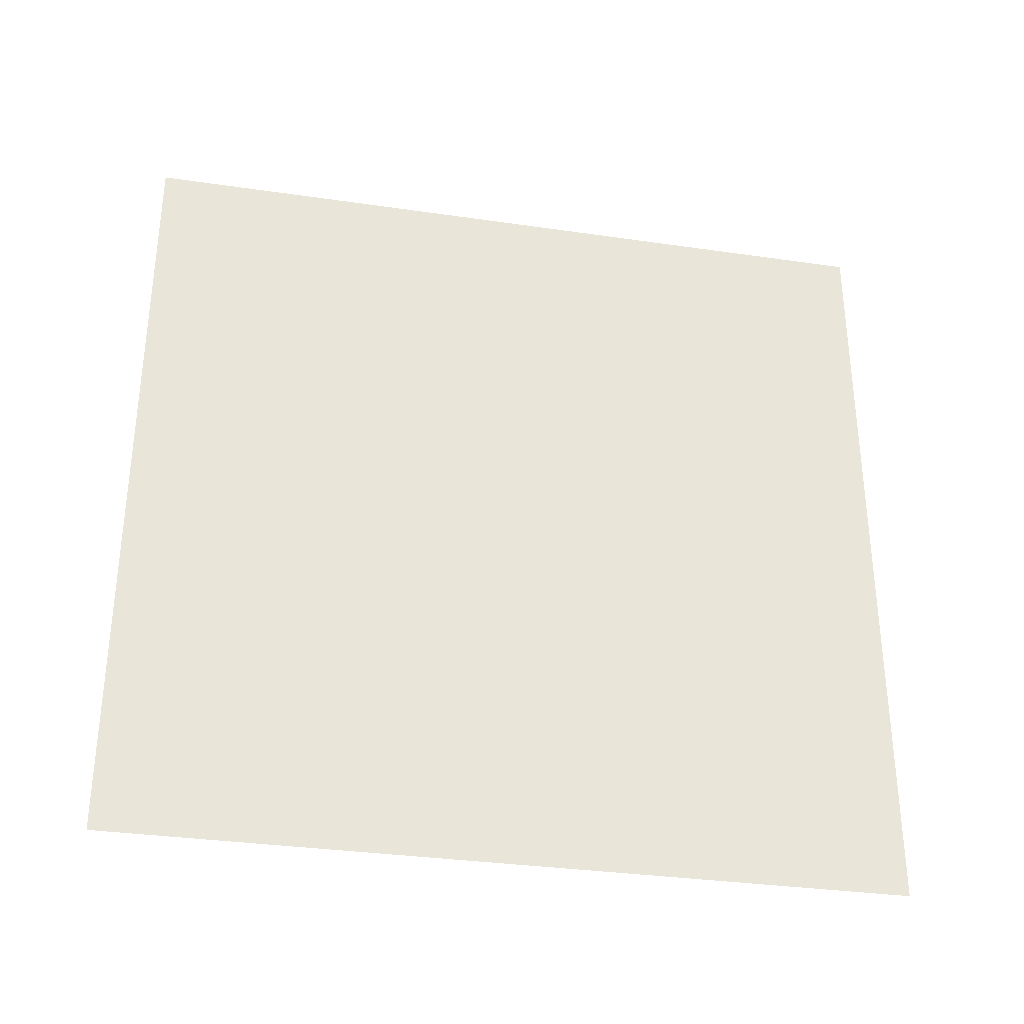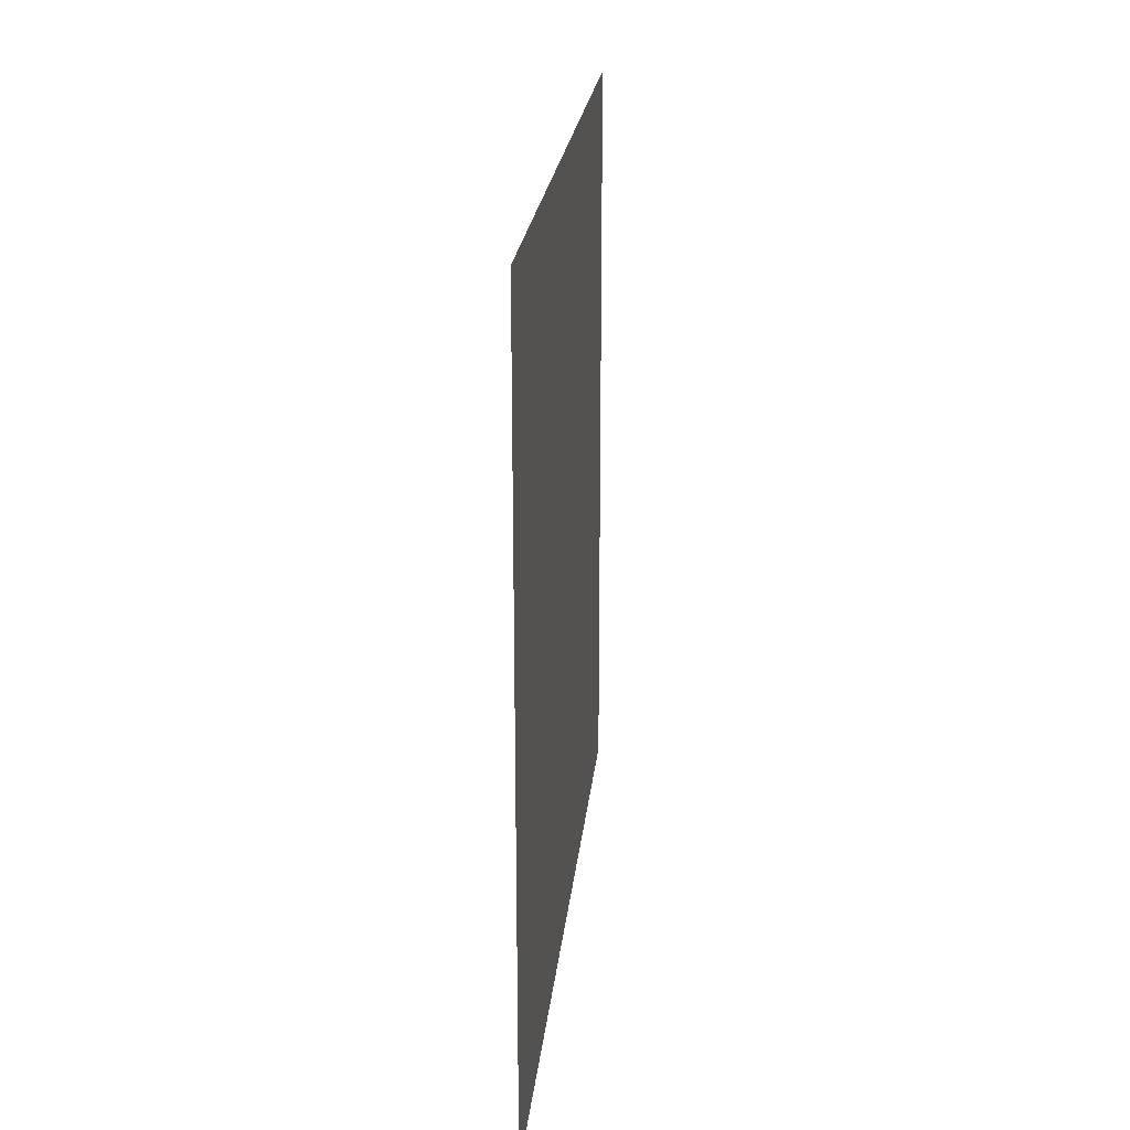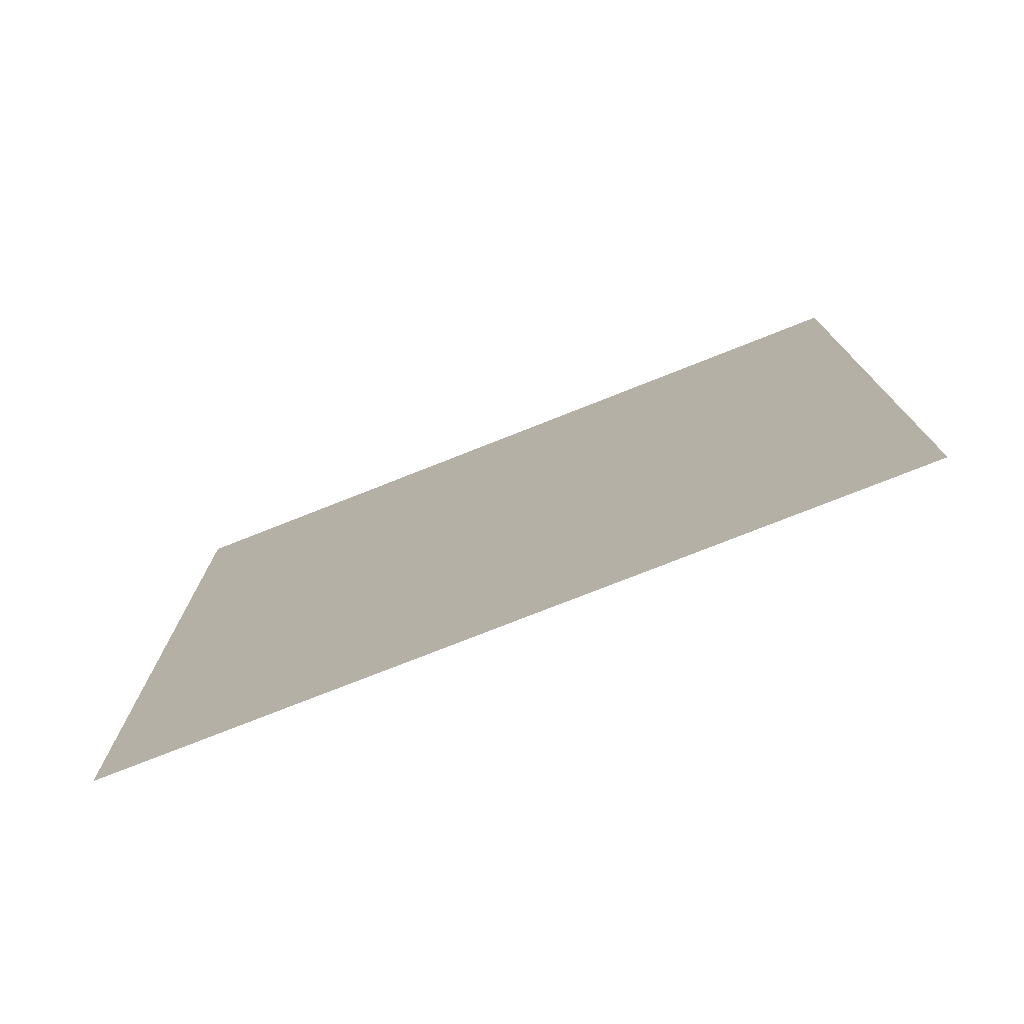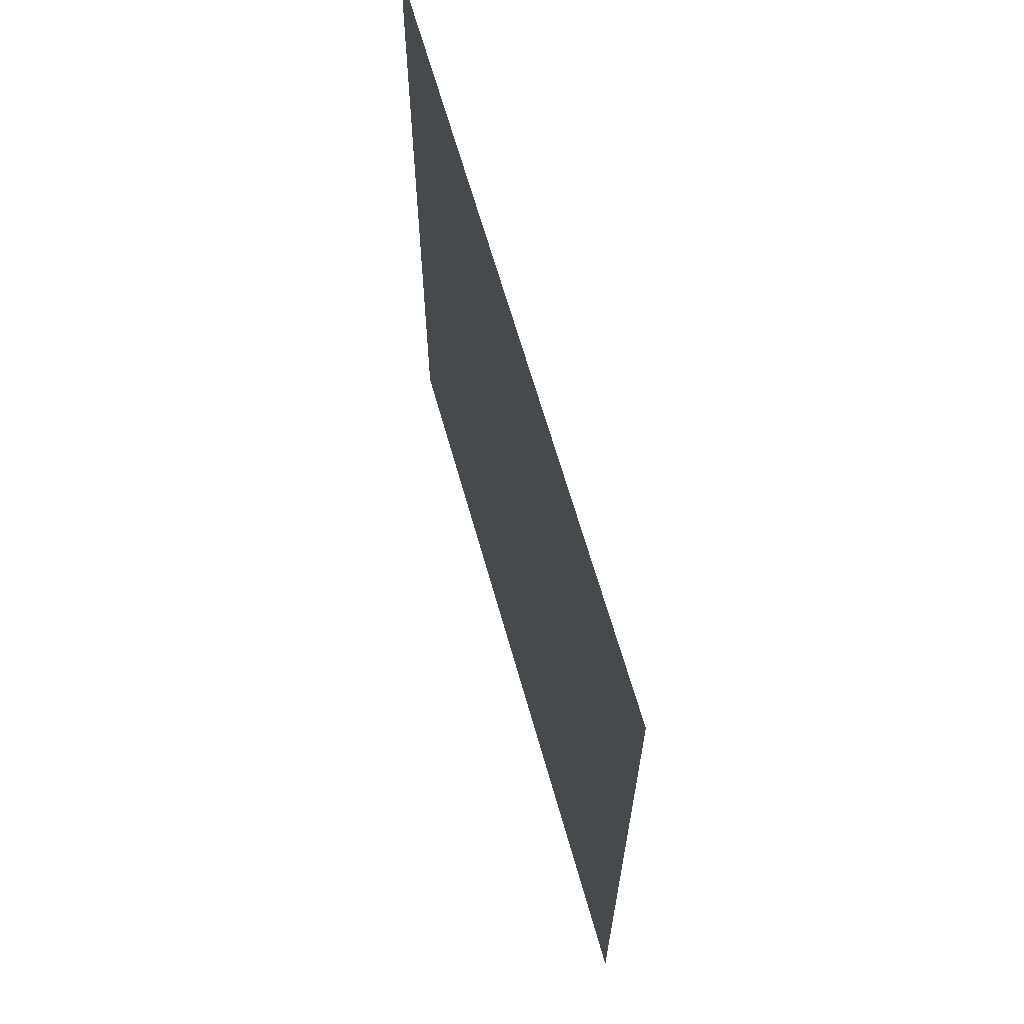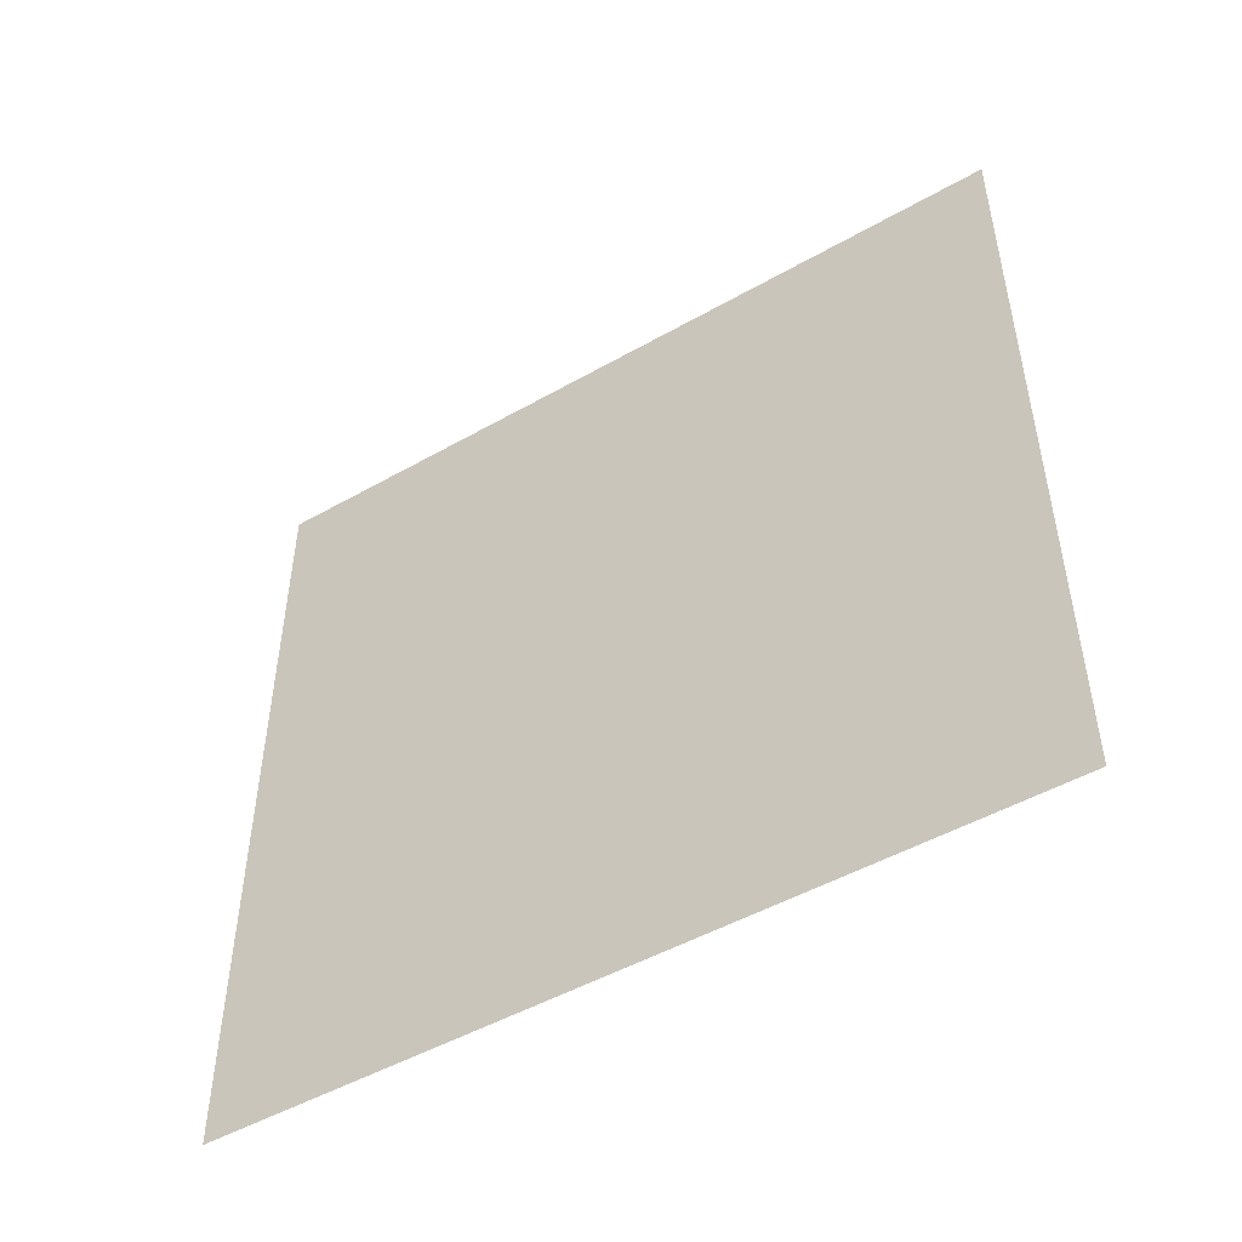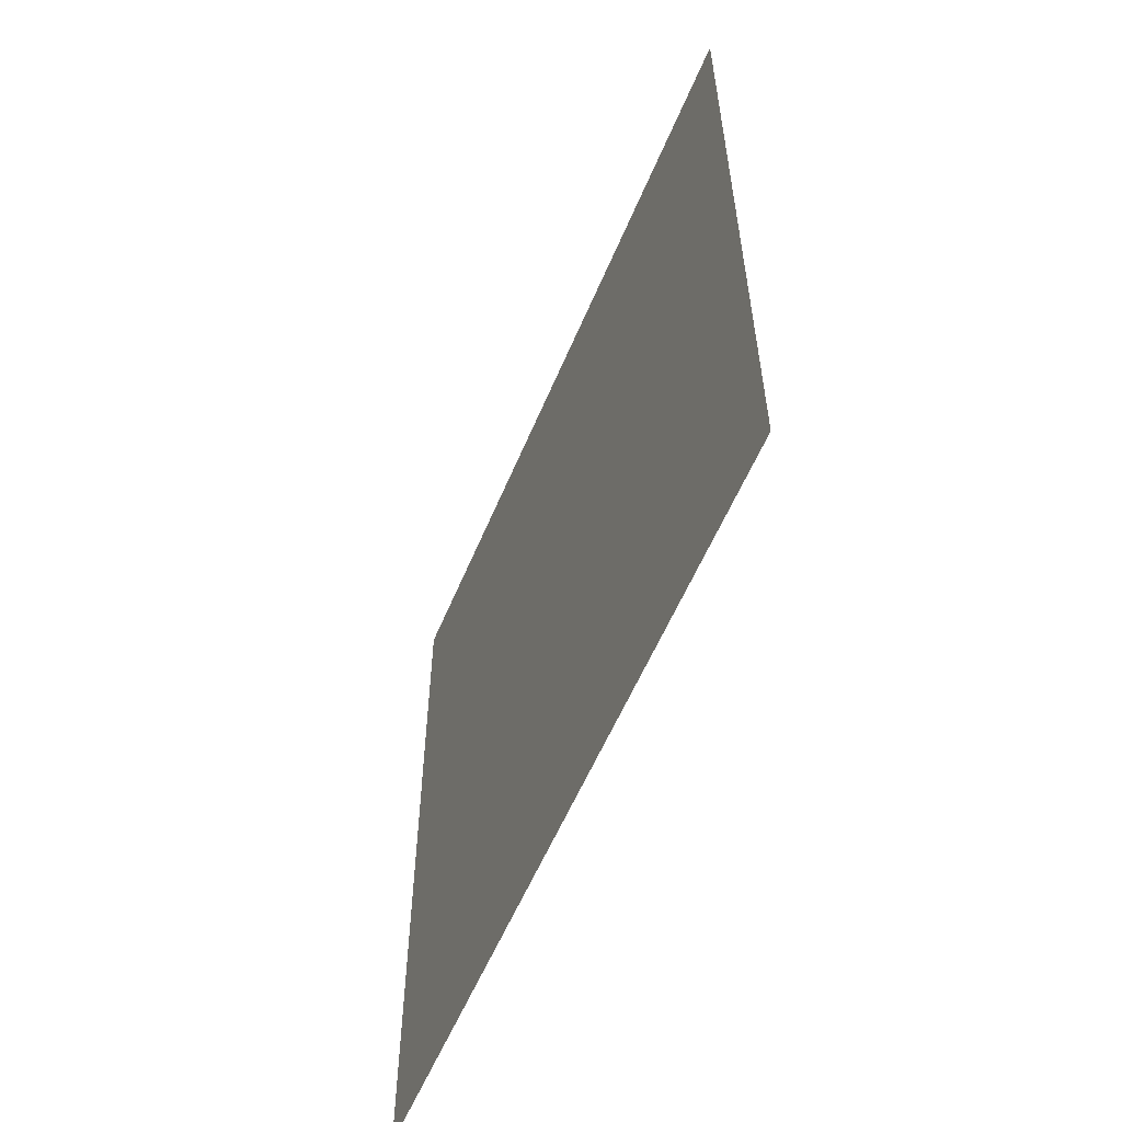
<metadata>
{"format":"obj","ext":"obj","renderer":"f3d","projection":"perspective","resolution":1024,"background":"white","views":[{"elev":-32.9,"azim":-101.4,"up":"+Y"},{"elev":22.3,"azim":5.7,"up":"+Y"},{"elev":-76.1,"azim":111.6,"up":"+Z"},{"elev":64.3,"azim":-15.6,"up":"+Z"},{"elev":-49.0,"azim":-57.7,"up":"+Z"},{"elev":-57.3,"azim":157.5,"up":"+Y"}]}
</metadata>
<code>
v 0.9 -0.901 -0.901
v 0.9 0.901 -0.901
v 0.9 -0.901 0.901
v 0.9 0.901 0.901
f 1 3 4
f 1 4 2

</code>
